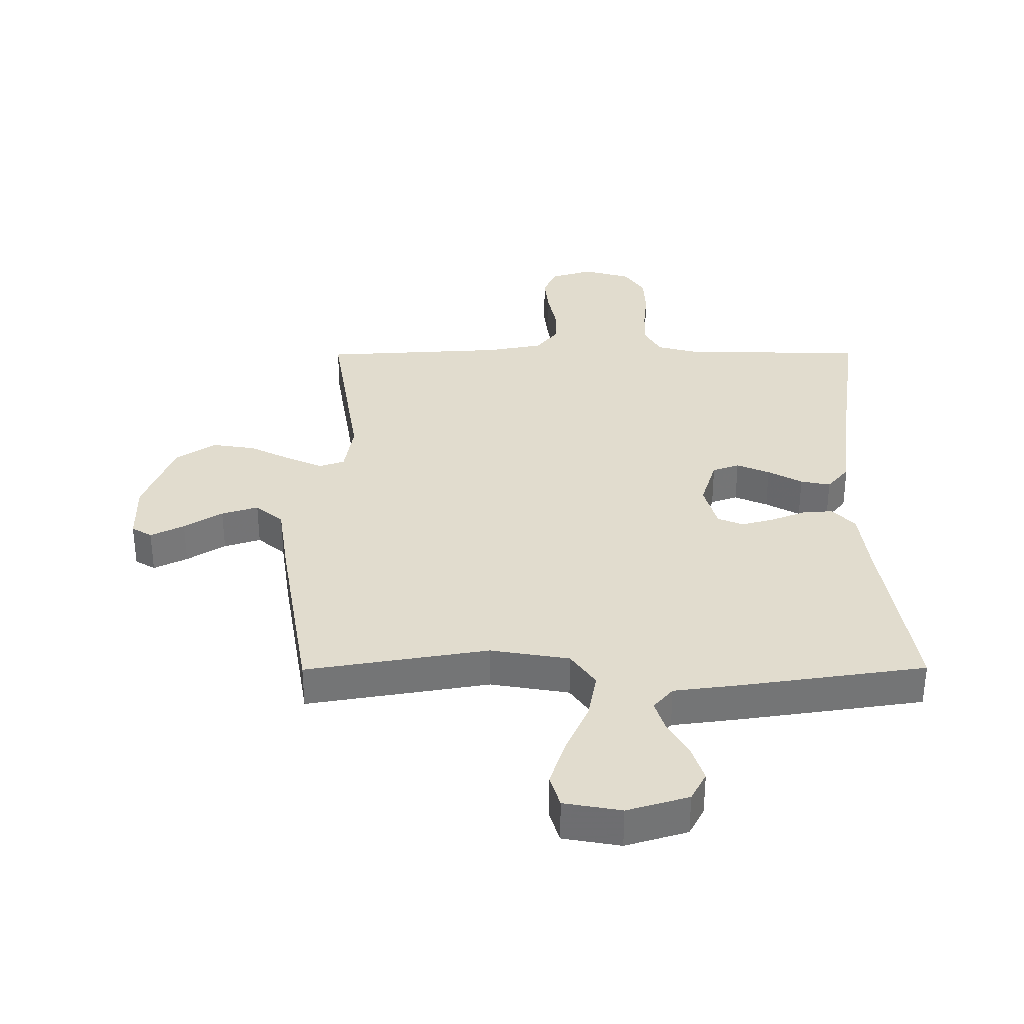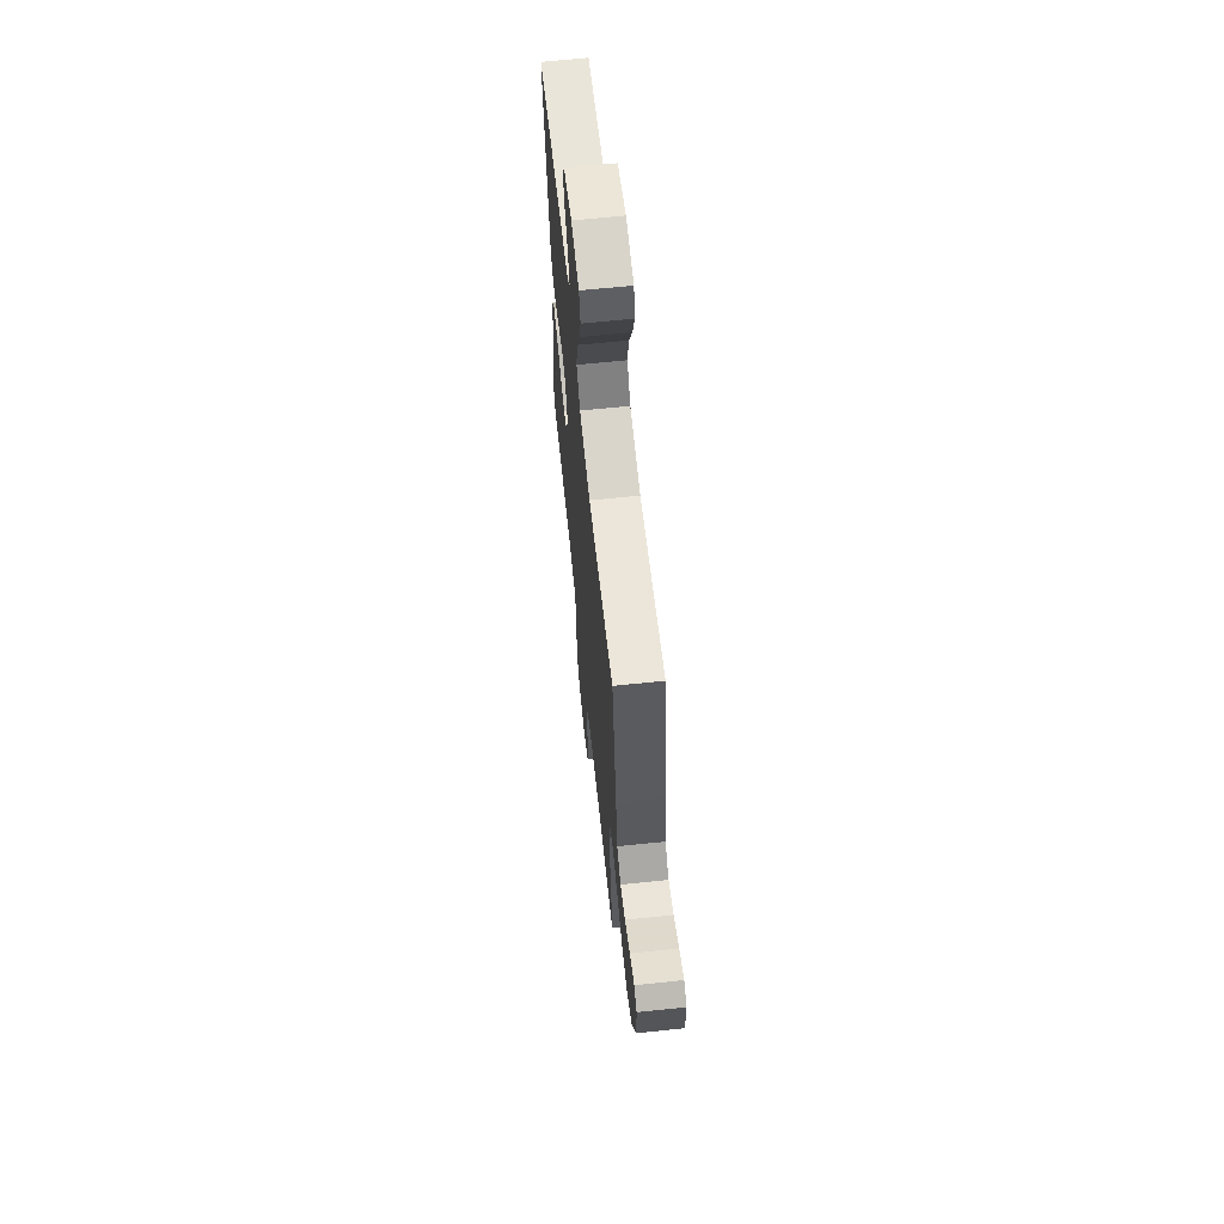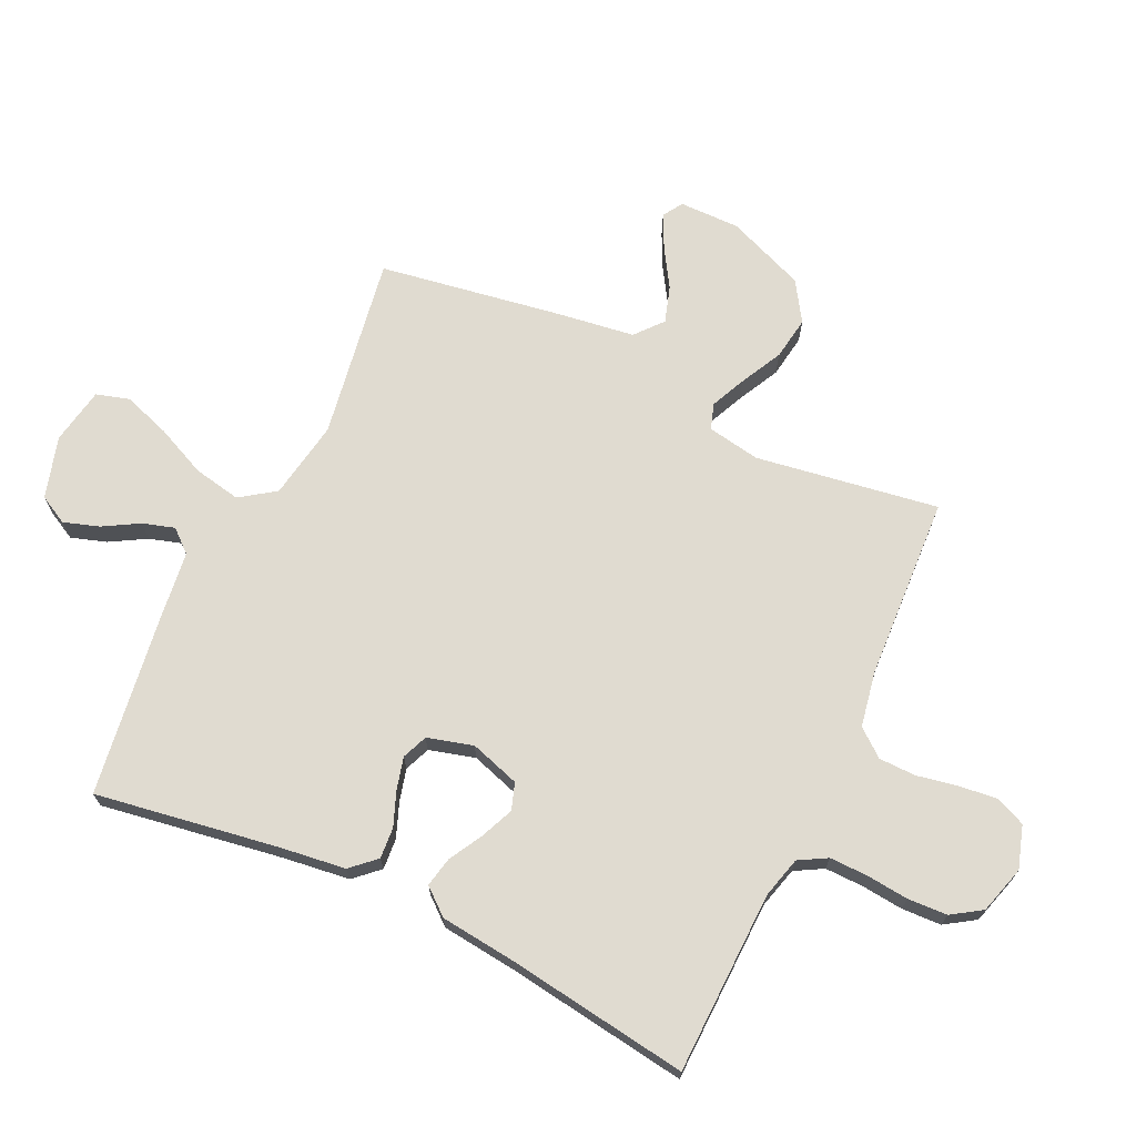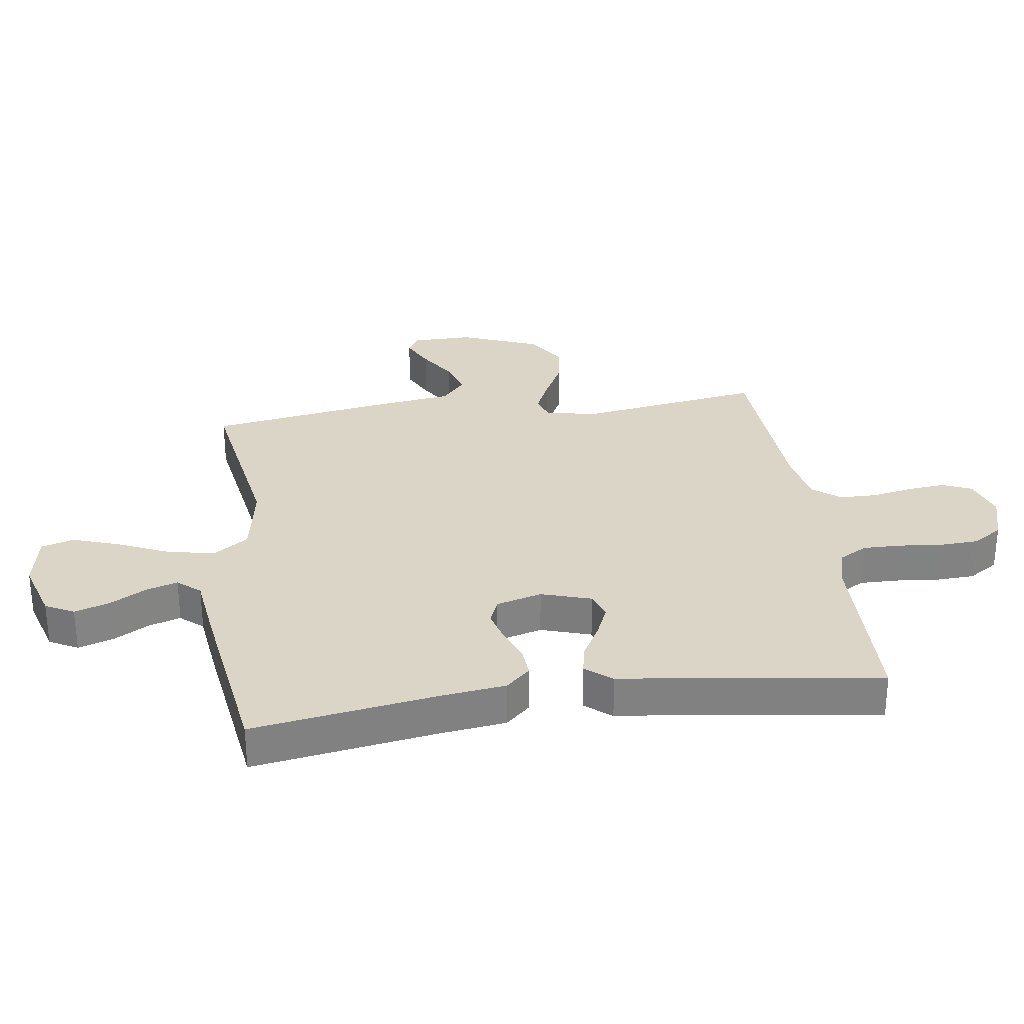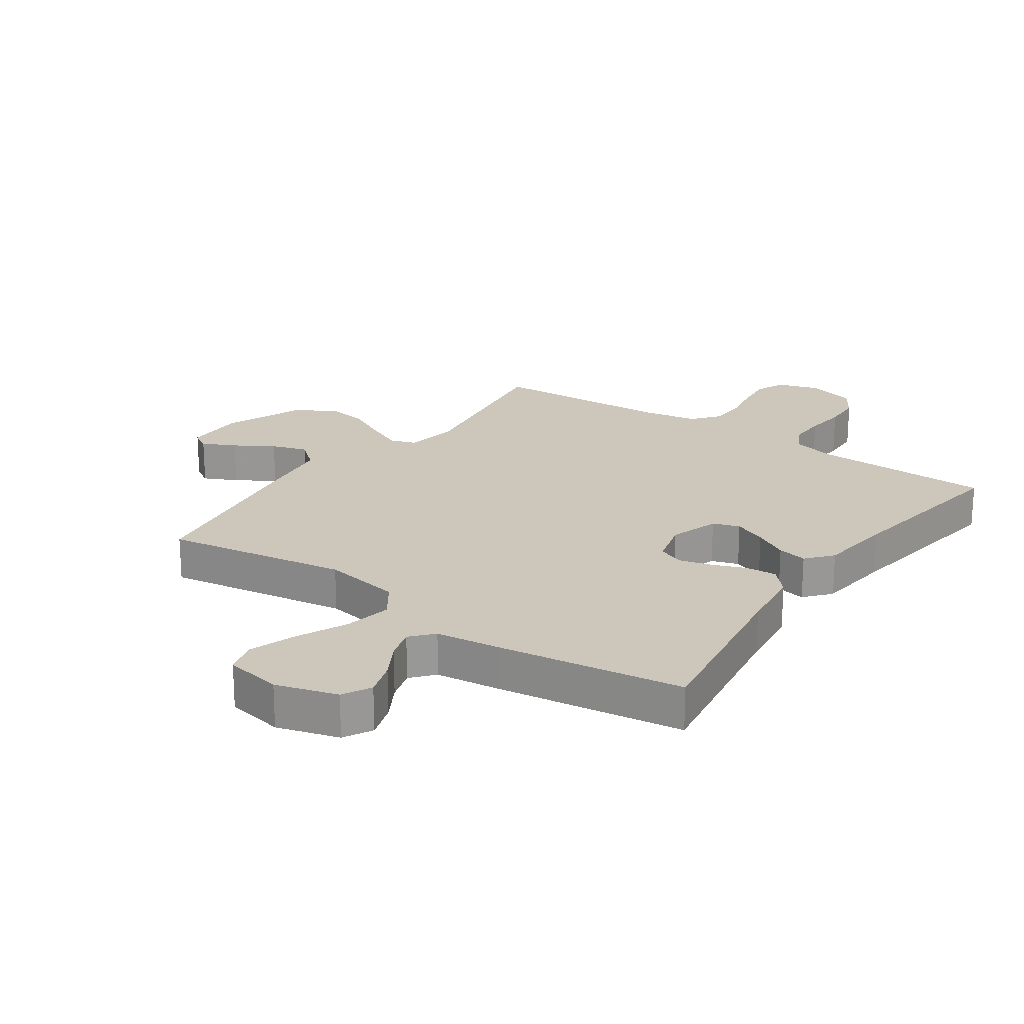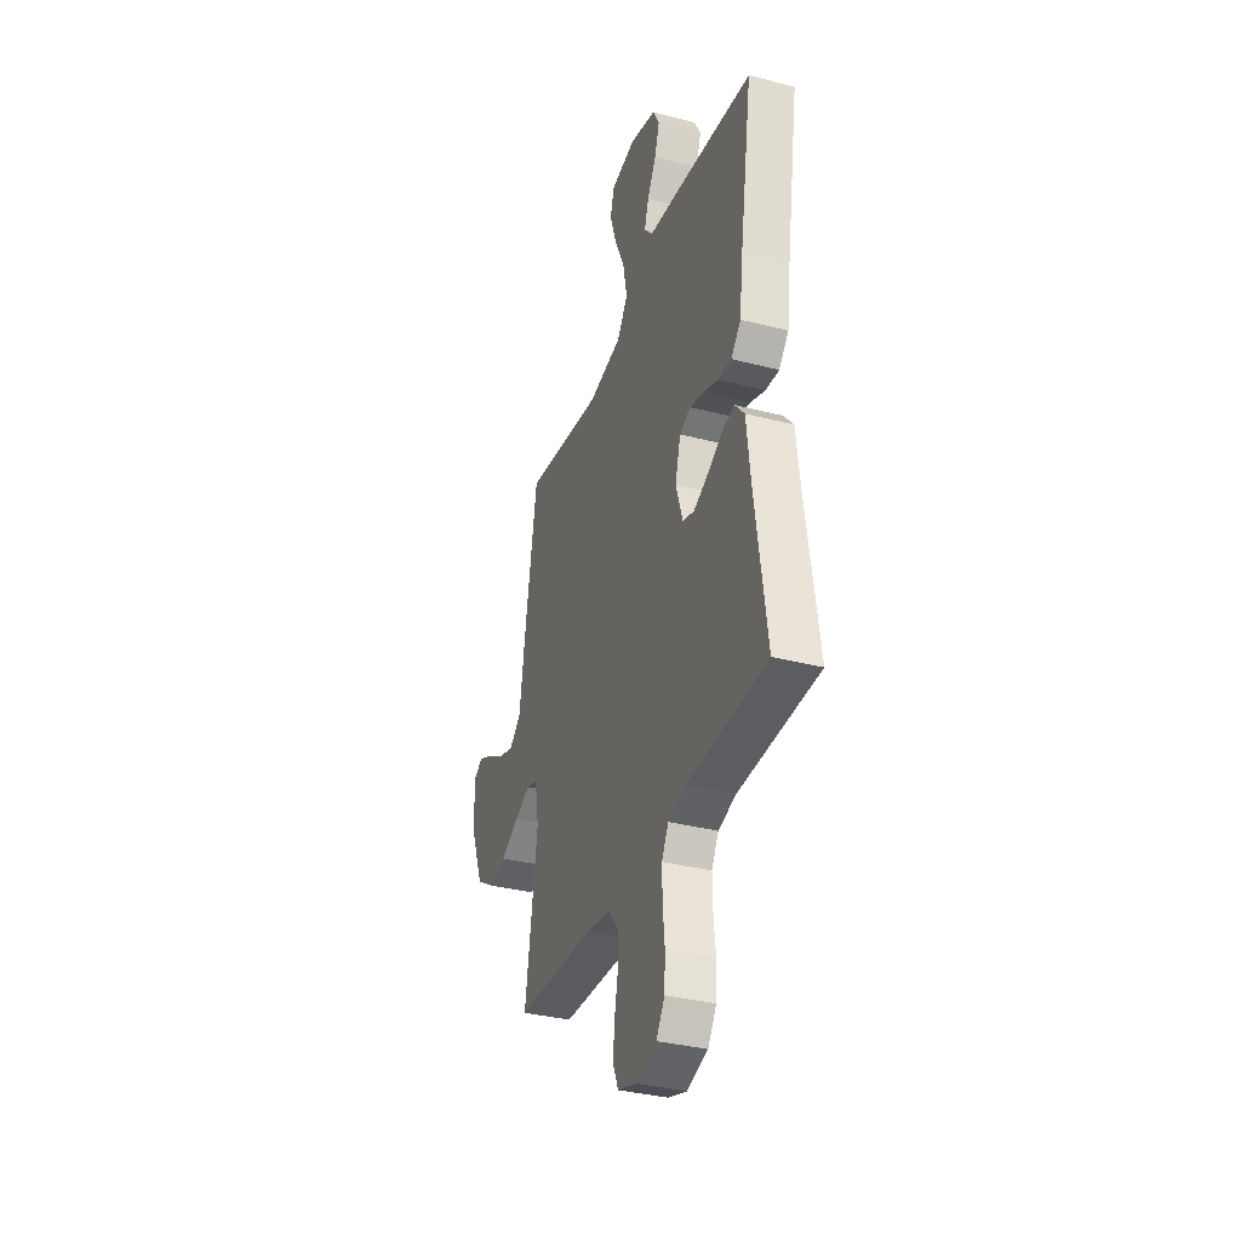
<metadata>
{"format":"obj","ext":"obj","renderer":"f3d","projection":"perspective","resolution":1024,"background":"white","views":[{"elev":34.1,"azim":-0.3,"up":"+Y"},{"elev":65.0,"azim":-96.0,"up":"+Z"},{"elev":69.9,"azim":115.3,"up":"+Y"},{"elev":29.6,"azim":82.0,"up":"+Y"},{"elev":21.5,"azim":35.1,"up":"+Y"},{"elev":-35.0,"azim":71.0,"up":"+Z"}]}
</metadata>
<code>
v -0.5 0.07 0.5
v -0.2 0.07 0.451
v -0.071 0.07 0.473
v -0.031 0.07 0.53
v -0.046 0.07 0.608
v -0.084 0.07 0.692
v -0.11 0.07 0.769
v -0.094 0.07 0.823
v 0 0.07 0.84
v 0.101 0.07 0.81
v 0.126 0.07 0.763
v 0.107 0.07 0.705
v 0.073 0.07 0.646
v 0.057 0.07 0.594
v 0.089 0.07 0.557
v 0.2 0.07 0.543
v 0.5 0.07 0.5
v 0.452 0.07 0.2
v 0.438 0.07 0.092
v 0.401 0.07 0.052
v 0.35 0.07 0.056
v 0.294 0.07 0.078
v 0.241 0.07 0.092
v 0.199 0.07 0.075
v 0.178 0.07 0
v 0.204 0.07 -0.082
v 0.248 0.07 -0.097
v 0.302 0.07 -0.074
v 0.358 0.07 -0.043
v 0.407 0.07 -0.033
v 0.443 0.07 -0.076
v 0.457 0.07 -0.2
v 0.5 0.07 -0.5
v 0.2 0.07 -0.507
v 0.132 0.07 -0.525
v 0.106 0.07 -0.571
v 0.107 0.07 -0.634
v 0.114 0.07 -0.703
v 0.111 0.07 -0.768
v 0.079 0.07 -0.817
v 0 0.07 -0.84
v -0.07 0.07 -0.818
v -0.091 0.07 -0.769
v -0.084 0.07 -0.706
v -0.071 0.07 -0.639
v -0.072 0.07 -0.578
v -0.108 0.07 -0.533
v -0.2 0.07 -0.516
v -0.5 0.07 -0.5
v -0.453 0.07 -0.2
v -0.468 0.07 -0.113
v -0.51 0.07 -0.099
v -0.568 0.07 -0.125
v -0.637 0.07 -0.16
v -0.708 0.07 -0.171
v -0.773 0.07 -0.129
v -0.824 0.07 0
v -0.823 0.07 0.1
v -0.79 0.07 0.12
v -0.735 0.07 0.093
v -0.672 0.07 0.054
v -0.612 0.07 0.035
v -0.567 0.07 0.073
v -0.549 0.07 0.2
v -0.5 0 0.5
v -0.2 0 0.451
v -0.071 0 0.473
v -0.031 0 0.53
v -0.046 0 0.608
v -0.084 0 0.692
v -0.11 0 0.769
v -0.094 0 0.823
v 0 0 0.84
v 0.101 0 0.81
v 0.126 0 0.763
v 0.107 0 0.705
v 0.073 0 0.646
v 0.057 0 0.594
v 0.089 0 0.557
v 0.2 0 0.543
v 0.5 0 0.5
v 0.452 0 0.2
v 0.438 0 0.092
v 0.401 0 0.052
v 0.35 0 0.056
v 0.294 0 0.078
v 0.241 0 0.092
v 0.199 0 0.075
v 0.178 0 0
v 0.204 0 -0.082
v 0.248 0 -0.097
v 0.302 0 -0.074
v 0.358 0 -0.043
v 0.407 0 -0.033
v 0.443 0 -0.076
v 0.457 0 -0.2
v 0.5 0 -0.5
v 0.2 0 -0.507
v 0.132 0 -0.525
v 0.106 0 -0.571
v 0.107 0 -0.634
v 0.114 0 -0.703
v 0.111 0 -0.768
v 0.079 0 -0.817
v 0 0 -0.84
v -0.07 0 -0.818
v -0.091 0 -0.769
v -0.084 0 -0.706
v -0.071 0 -0.639
v -0.072 0 -0.578
v -0.108 0 -0.533
v -0.2 0 -0.516
v -0.5 0 -0.5
v -0.453 0 -0.2
v -0.468 0 -0.113
v -0.51 0 -0.099
v -0.568 0 -0.125
v -0.637 0 -0.16
v -0.708 0 -0.171
v -0.773 0 -0.129
v -0.824 0 0
v -0.823 0 0.1
v -0.79 0 0.12
v -0.735 0 0.093
v -0.672 0 0.054
v -0.612 0 0.035
v -0.567 0 0.073
v -0.549 0 0.2
f 63 64 1 2
f 58 59 60 61
f 58 61 62
f 57 58 62
f 56 57 62
f 53 54 55 56
f 52 53 56 62
f 51 52 62 63
f 48 49 50
f 47 48 50 51
f 42 43 44 45
f 40 41 42 45
f 40 45 46
f 37 38 39 40
f 36 37 40 46
f 35 36 46 47
f 32 33 34
f 28 29 30 31
f 27 28 31 32
f 26 27 32 34
f 19 20 21 22
f 18 19 22 23
f 15 16 17 18
f 15 18 23 24
f 10 11 12 13
f 10 13 14
f 9 10 14
f 8 9 14
f 5 6 7 8
f 5 8 14
f 4 5 14 15
f 51 63 2 3
f 25 26 34 35
f 25 35 47 51
f 15 24 25 51
f 3 4 15 51
f 66 65 128 127
f 125 124 123 122
f 126 125 122
f 126 122 121
f 126 121 120
f 120 119 118 117
f 126 120 117 116
f 127 126 116 115
f 114 113 112
f 115 114 112 111
f 109 108 107 106
f 109 106 105 104
f 110 109 104
f 104 103 102 101
f 110 104 101 100
f 111 110 100 99
f 98 97 96
f 95 94 93 92
f 96 95 92 91
f 98 96 91 90
f 86 85 84 83
f 87 86 83 82
f 82 81 80 79
f 88 87 82 79
f 77 76 75 74
f 78 77 74
f 78 74 73
f 78 73 72
f 72 71 70 69
f 78 72 69
f 79 78 69 68
f 67 66 127 115
f 99 98 90 89
f 115 111 99 89
f 115 89 88 79
f 115 79 68 67
f 1 65 66 2
f 2 66 67 3
f 3 67 68 4
f 4 68 69 5
f 5 69 70 6
f 6 70 71 7
f 7 71 72 8
f 8 72 73 9
f 9 73 74 10
f 10 74 75 11
f 11 75 76 12
f 12 76 77 13
f 13 77 78 14
f 14 78 79 15
f 15 79 80 16
f 16 80 81 17
f 17 81 82 18
f 18 82 83 19
f 19 83 84 20
f 20 84 85 21
f 21 85 86 22
f 22 86 87 23
f 23 87 88 24
f 24 88 89 25
f 25 89 90 26
f 26 90 91 27
f 27 91 92 28
f 28 92 93 29
f 29 93 94 30
f 30 94 95 31
f 31 95 96 32
f 32 96 97 33
f 33 97 98 34
f 34 98 99 35
f 35 99 100 36
f 36 100 101 37
f 37 101 102 38
f 38 102 103 39
f 39 103 104 40
f 40 104 105 41
f 41 105 106 42
f 42 106 107 43
f 43 107 108 44
f 44 108 109 45
f 45 109 110 46
f 46 110 111 47
f 47 111 112 48
f 48 112 113 49
f 49 113 114 50
f 50 114 115 51
f 51 115 116 52
f 52 116 117 53
f 53 117 118 54
f 54 118 119 55
f 55 119 120 56
f 56 120 121 57
f 57 121 122 58
f 58 122 123 59
f 59 123 124 60
f 60 124 125 61
f 61 125 126 62
f 62 126 127 63
f 63 127 128 64
f 64 128 65 1

</code>
